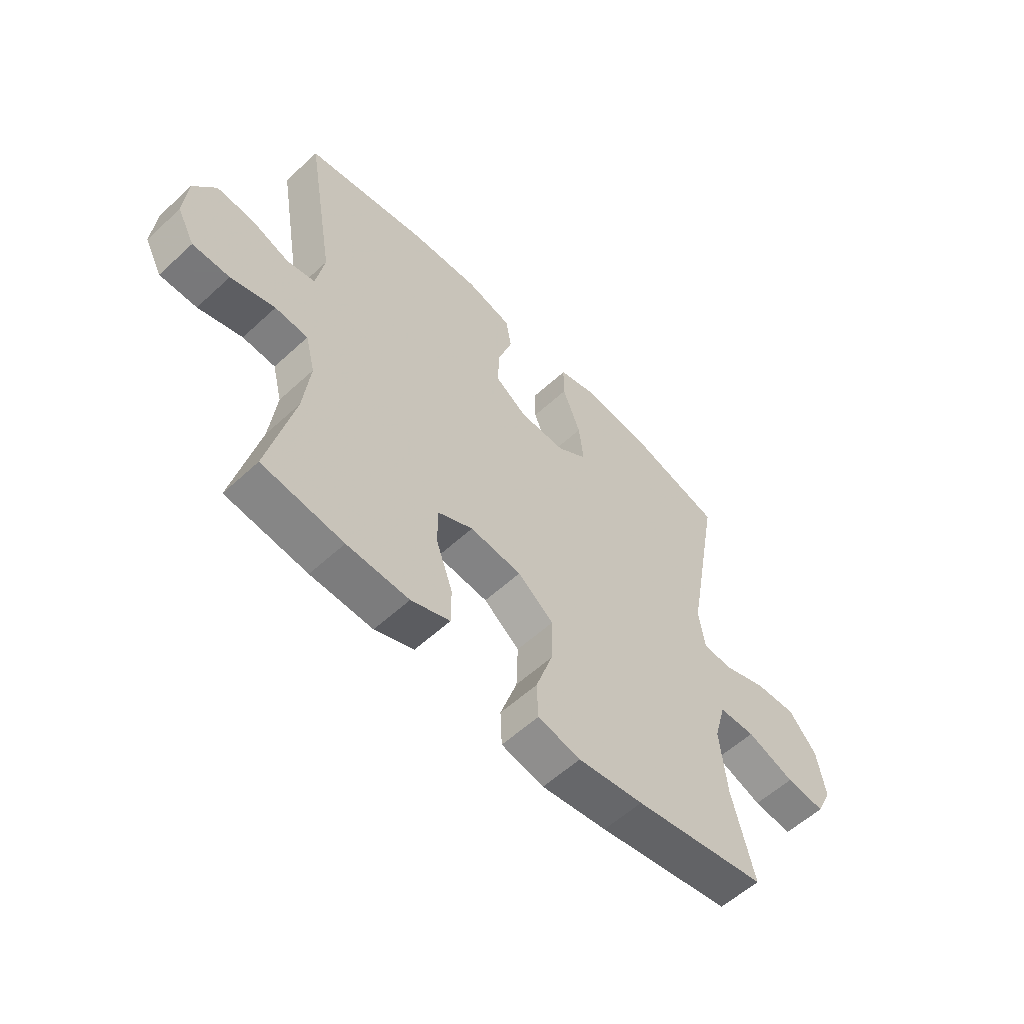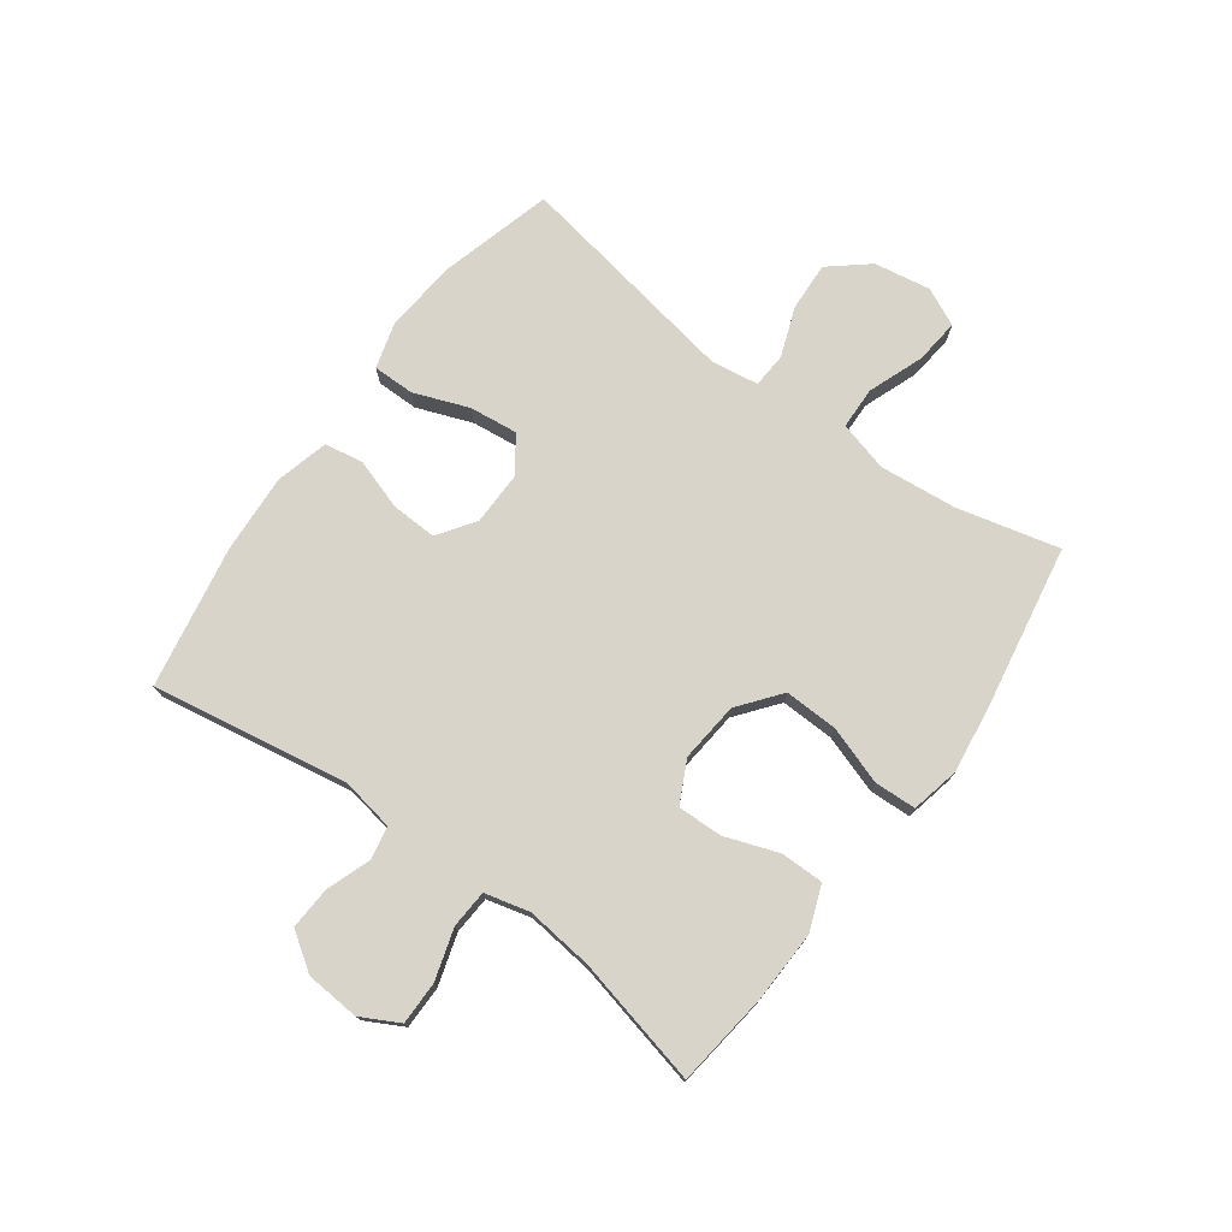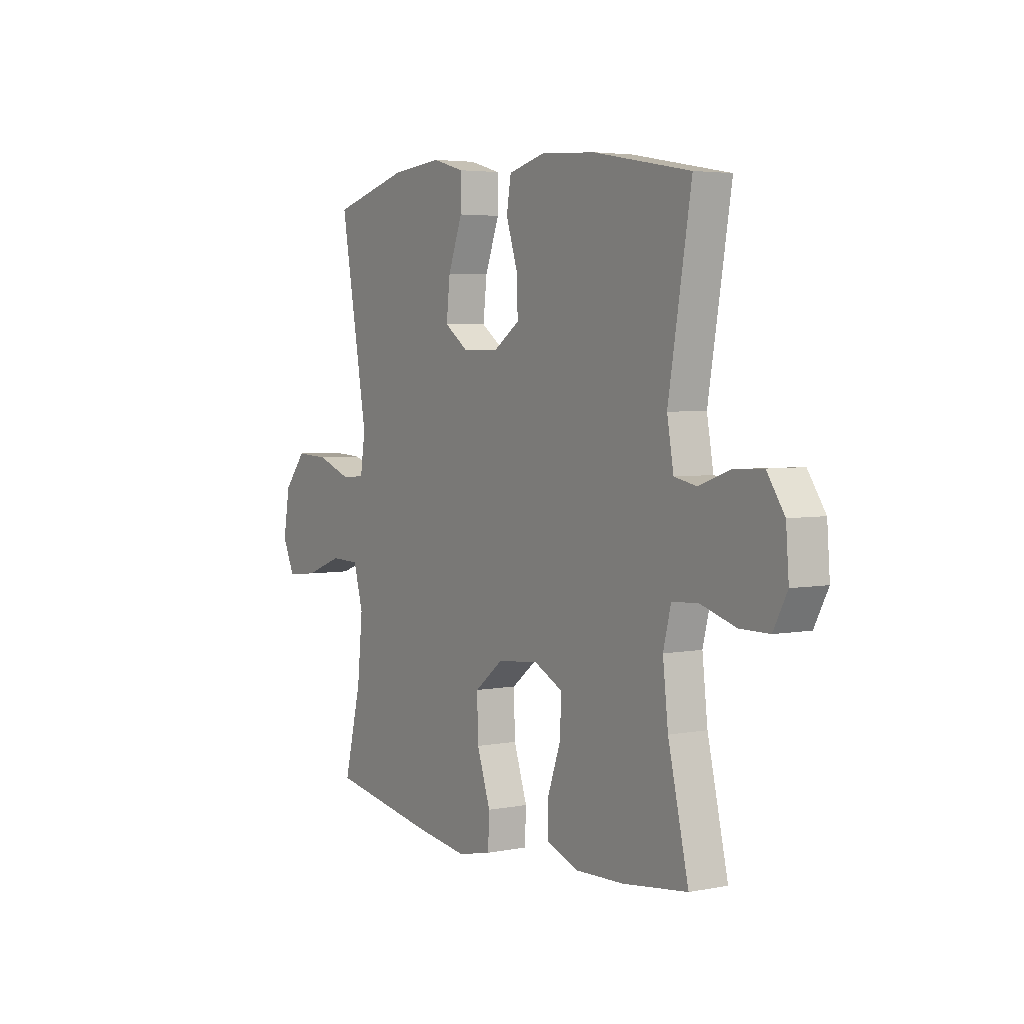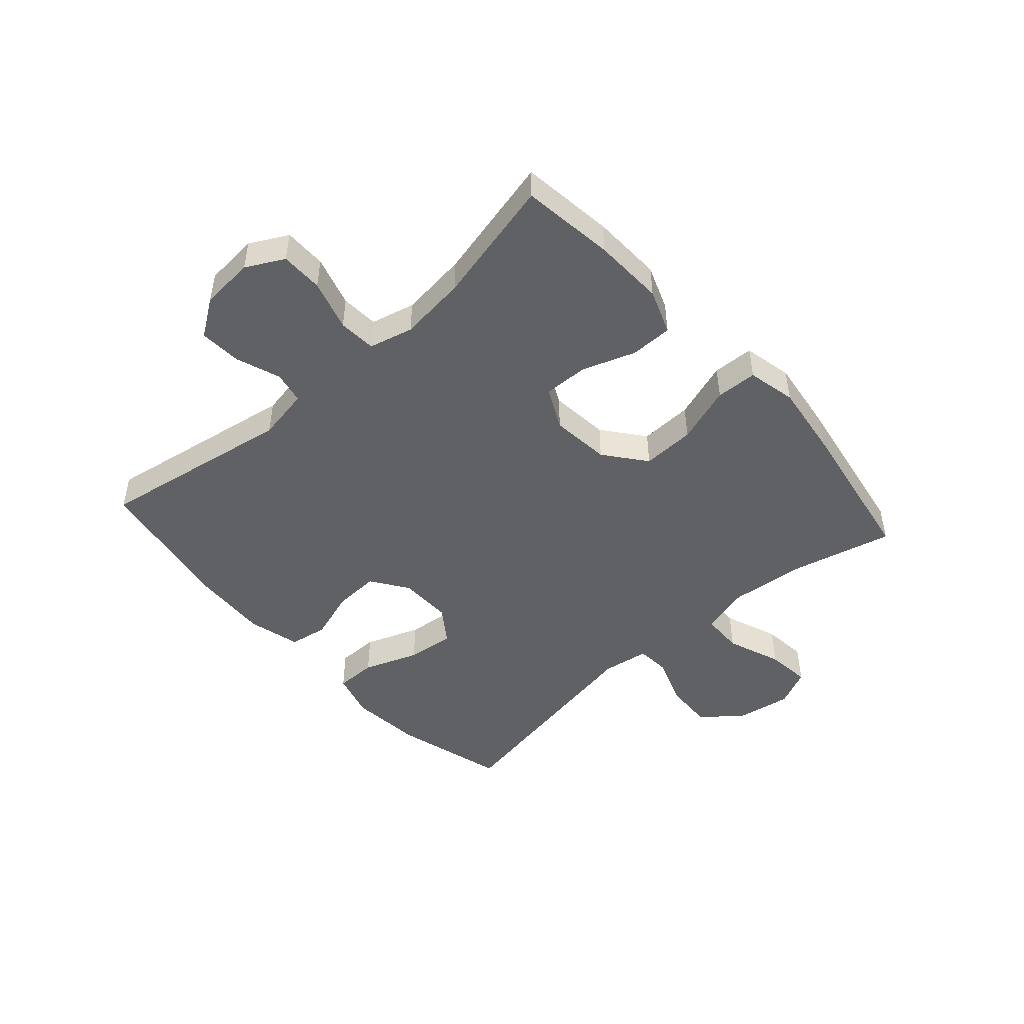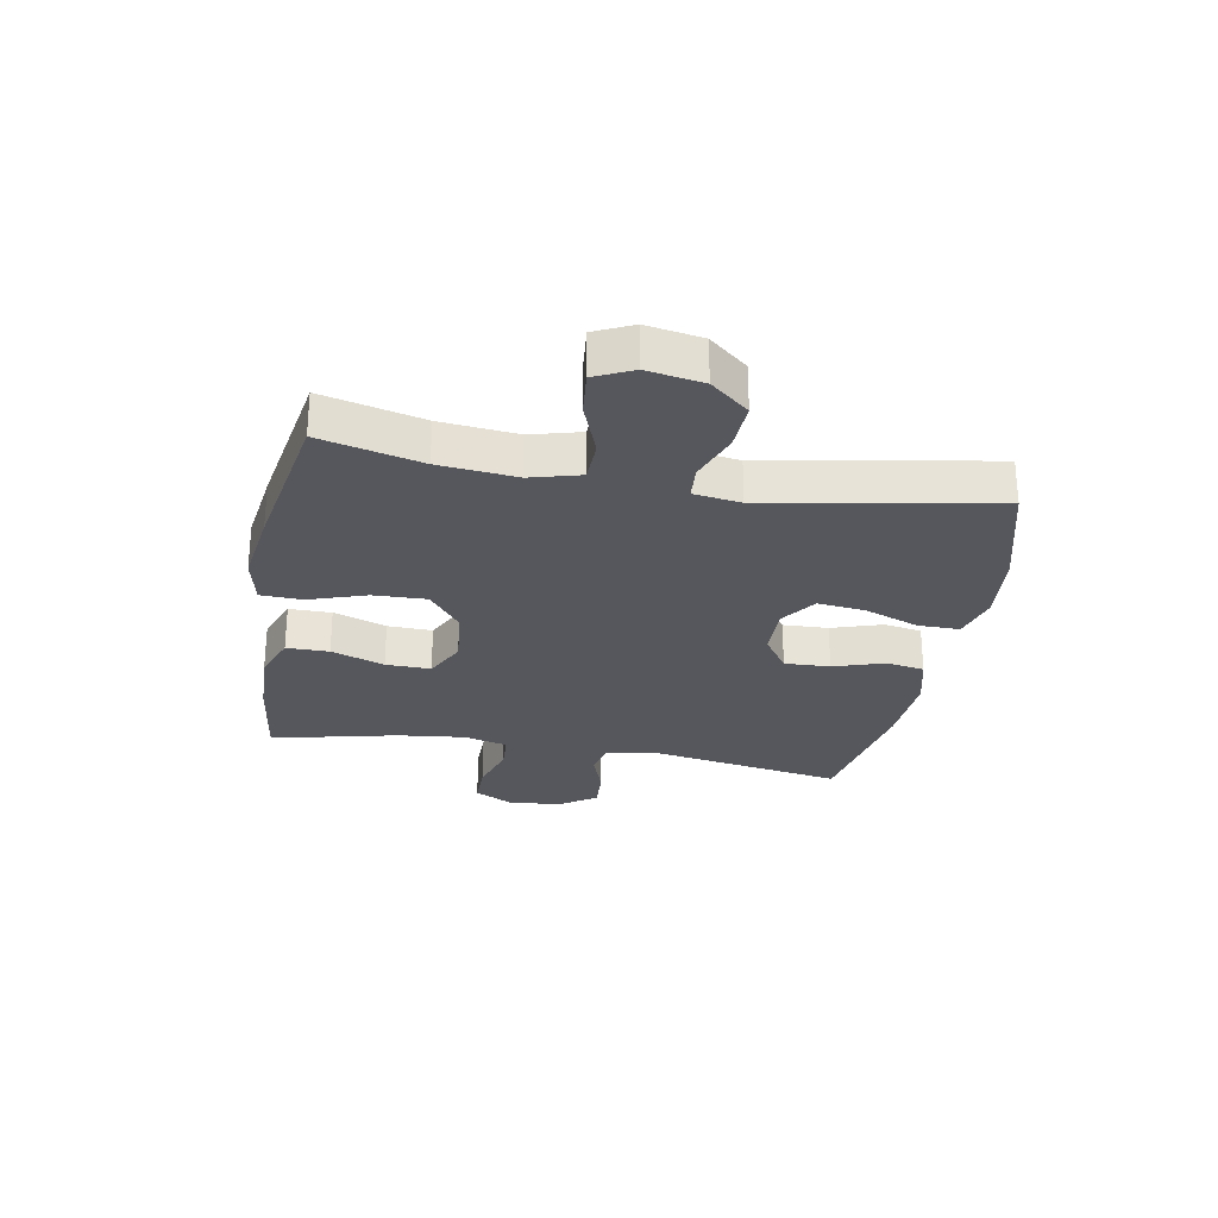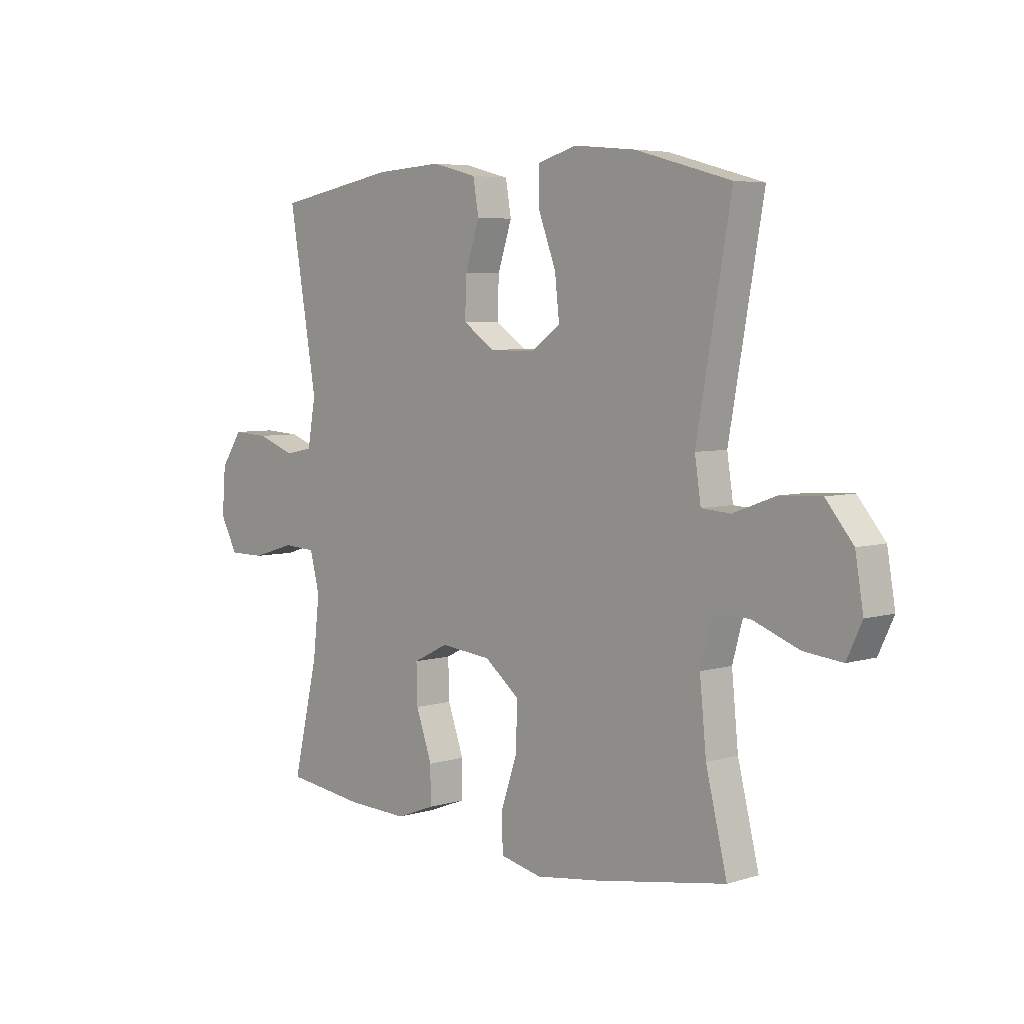
<metadata>
{"format":"obj","ext":"obj","renderer":"f3d","projection":"perspective","resolution":1024,"background":"white","views":[{"elev":-57.6,"azim":133.7,"up":"+Z"},{"elev":75.2,"azim":126.1,"up":"+Y"},{"elev":4.1,"azim":57.4,"up":"+Z"},{"elev":-47.8,"azim":131.8,"up":"+Y"},{"elev":-27.5,"azim":-100.3,"up":"+Y"},{"elev":5.4,"azim":-133.3,"up":"+Z"}]}
</metadata>
<code>
v -0.5 0.07 -0.5
v -0.458 0.07 -0.329
v -0.445 0.07 -0.198
v -0.468 0.07 -0.114
v -0.539 0.07 -0.112
v -0.632 0.07 -0.147
v -0.708 0.07 -0.155
v -0.738 0.07 -0.091
v -0.722 0.07 0.004
v -0.668 0.07 0.069
v -0.586 0.07 0.065
v -0.502 0.07 0.034
v -0.444 0.07 0.038
v -0.432 0.07 0.118
v -0.5 0.07 0.5
v -0.311 0.07 0.552
v -0.188 0.07 0.564
v -0.11 0.07 0.542
v -0.11 0.07 0.472
v -0.145 0.07 0.379
v -0.154 0.07 0.298
v -0.095 0.07 0.256
v -0.005 0.07 0.257
v 0.058 0.07 0.3
v 0.055 0.07 0.377
v 0.027 0.07 0.463
v 0.038 0.07 0.528
v 0.127 0.07 0.551
v 0.261 0.07 0.543
v 0.5 0.07 0.5
v 0.444 0.07 0.17
v 0.46 0.07 0.08
v 0.515 0.07 0.069
v 0.591 0.07 0.096
v 0.662 0.07 0.1
v 0.705 0.07 0.037
v 0.712 0.07 -0.054
v 0.678 0.07 -0.118
v 0.606 0.07 -0.118
v 0.52 0.07 -0.092
v 0.456 0.07 -0.096
v 0.437 0.07 -0.171
v 0.45 0.07 -0.285
v 0.5 0.07 -0.5
v 0.342 0.07 -0.52
v 0.221 0.07 -0.524
v 0.145 0.07 -0.495
v 0.145 0.07 -0.423
v 0.177 0.07 -0.333
v 0.179 0.07 -0.257
v 0.109 0.07 -0.222
v 0.008 0.07 -0.232
v -0.062 0.07 -0.287
v -0.059 0.07 -0.377
v -0.026 0.07 -0.475
v -0.029 0.07 -0.545
v -0.112 0.07 -0.563
v -0.24 0.07 -0.545
v -0.5 0 -0.5
v -0.458 0 -0.329
v -0.445 0 -0.198
v -0.468 0 -0.114
v -0.539 0 -0.112
v -0.632 0 -0.147
v -0.708 0 -0.155
v -0.738 0 -0.091
v -0.722 0 0.004
v -0.668 0 0.069
v -0.586 0 0.065
v -0.502 0 0.034
v -0.444 0 0.038
v -0.432 0 0.118
v -0.5 0 0.5
v -0.311 0 0.552
v -0.188 0 0.564
v -0.11 0 0.542
v -0.11 0 0.472
v -0.145 0 0.379
v -0.154 0 0.298
v -0.095 0 0.256
v -0.005 0 0.257
v 0.058 0 0.3
v 0.055 0 0.377
v 0.027 0 0.463
v 0.038 0 0.528
v 0.127 0 0.551
v 0.261 0 0.543
v 0.5 0 0.5
v 0.444 0 0.17
v 0.46 0 0.08
v 0.515 0 0.069
v 0.591 0 0.096
v 0.662 0 0.1
v 0.705 0 0.037
v 0.712 0 -0.054
v 0.678 0 -0.118
v 0.606 0 -0.118
v 0.52 0 -0.092
v 0.456 0 -0.096
v 0.437 0 -0.171
v 0.45 0 -0.285
v 0.5 0 -0.5
v 0.342 0 -0.52
v 0.221 0 -0.524
v 0.145 0 -0.495
v 0.145 0 -0.423
v 0.177 0 -0.333
v 0.179 0 -0.257
v 0.109 0 -0.222
v 0.008 0 -0.232
v -0.062 0 -0.287
v -0.059 0 -0.377
v -0.026 0 -0.475
v -0.029 0 -0.545
v -0.112 0 -0.563
v -0.24 0 -0.545
f 57 58 1 2
f 54 55 56 57
f 53 54 57 2
f 52 53 2 3
f 51 52 3 4
f 46 47 48 49
f 46 49 50
f 43 44 45 46
f 42 43 46 50
f 41 42 50 51
f 37 38 39 40
f 37 40 41
f 36 37 41
f 33 34 35 36
f 33 36 41 51
f 28 29 30 31
f 28 31 32
f 25 26 27 28
f 24 25 28 32
f 23 24 32
f 22 23 32
f 17 18 19 20
f 17 20 21
f 14 15 16 17
f 13 14 17 21
f 9 10 11 12
f 9 12 13
f 8 9 13
f 5 6 7 8
f 4 5 8 13
f 32 33 51 4
f 4 13 21 22
f 4 22 32
f 60 59 116 115
f 115 114 113 112
f 60 115 112 111
f 61 60 111 110
f 62 61 110 109
f 107 106 105 104
f 108 107 104
f 104 103 102 101
f 108 104 101 100
f 109 108 100 99
f 98 97 96 95
f 99 98 95
f 99 95 94
f 94 93 92 91
f 109 99 94 91
f 89 88 87 86
f 90 89 86
f 86 85 84 83
f 90 86 83 82
f 90 82 81
f 90 81 80
f 78 77 76 75
f 79 78 75
f 75 74 73 72
f 79 75 72 71
f 70 69 68 67
f 71 70 67
f 71 67 66
f 66 65 64 63
f 71 66 63 62
f 62 109 91 90
f 80 79 71 62
f 90 80 62
f 1 59 60 2
f 2 60 61 3
f 3 61 62 4
f 4 62 63 5
f 5 63 64 6
f 6 64 65 7
f 7 65 66 8
f 8 66 67 9
f 9 67 68 10
f 10 68 69 11
f 11 69 70 12
f 12 70 71 13
f 13 71 72 14
f 14 72 73 15
f 15 73 74 16
f 16 74 75 17
f 17 75 76 18
f 18 76 77 19
f 19 77 78 20
f 20 78 79 21
f 21 79 80 22
f 22 80 81 23
f 23 81 82 24
f 24 82 83 25
f 25 83 84 26
f 26 84 85 27
f 27 85 86 28
f 28 86 87 29
f 29 87 88 30
f 30 88 89 31
f 31 89 90 32
f 32 90 91 33
f 33 91 92 34
f 34 92 93 35
f 35 93 94 36
f 36 94 95 37
f 37 95 96 38
f 38 96 97 39
f 39 97 98 40
f 40 98 99 41
f 41 99 100 42
f 42 100 101 43
f 43 101 102 44
f 44 102 103 45
f 45 103 104 46
f 46 104 105 47
f 47 105 106 48
f 48 106 107 49
f 49 107 108 50
f 50 108 109 51
f 51 109 110 52
f 52 110 111 53
f 53 111 112 54
f 54 112 113 55
f 55 113 114 56
f 56 114 115 57
f 57 115 116 58
f 58 116 59 1

</code>
